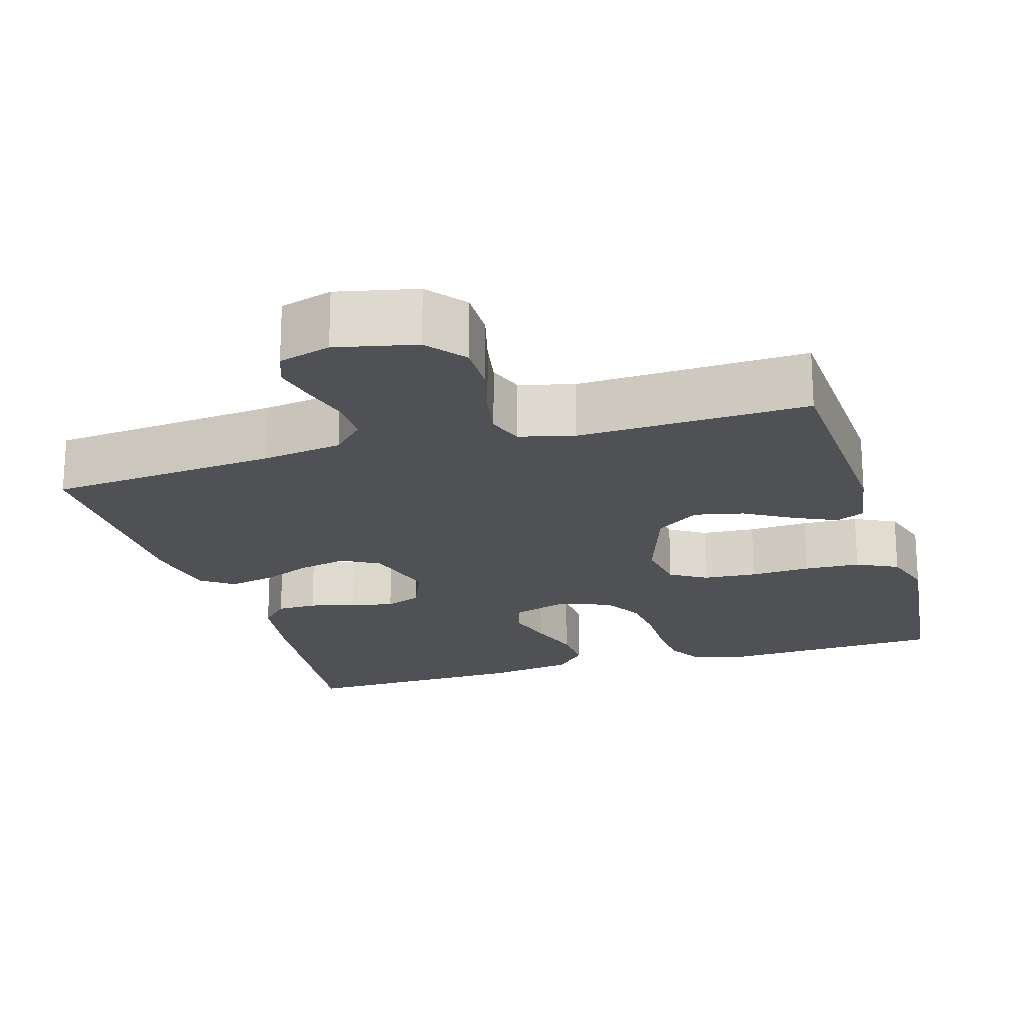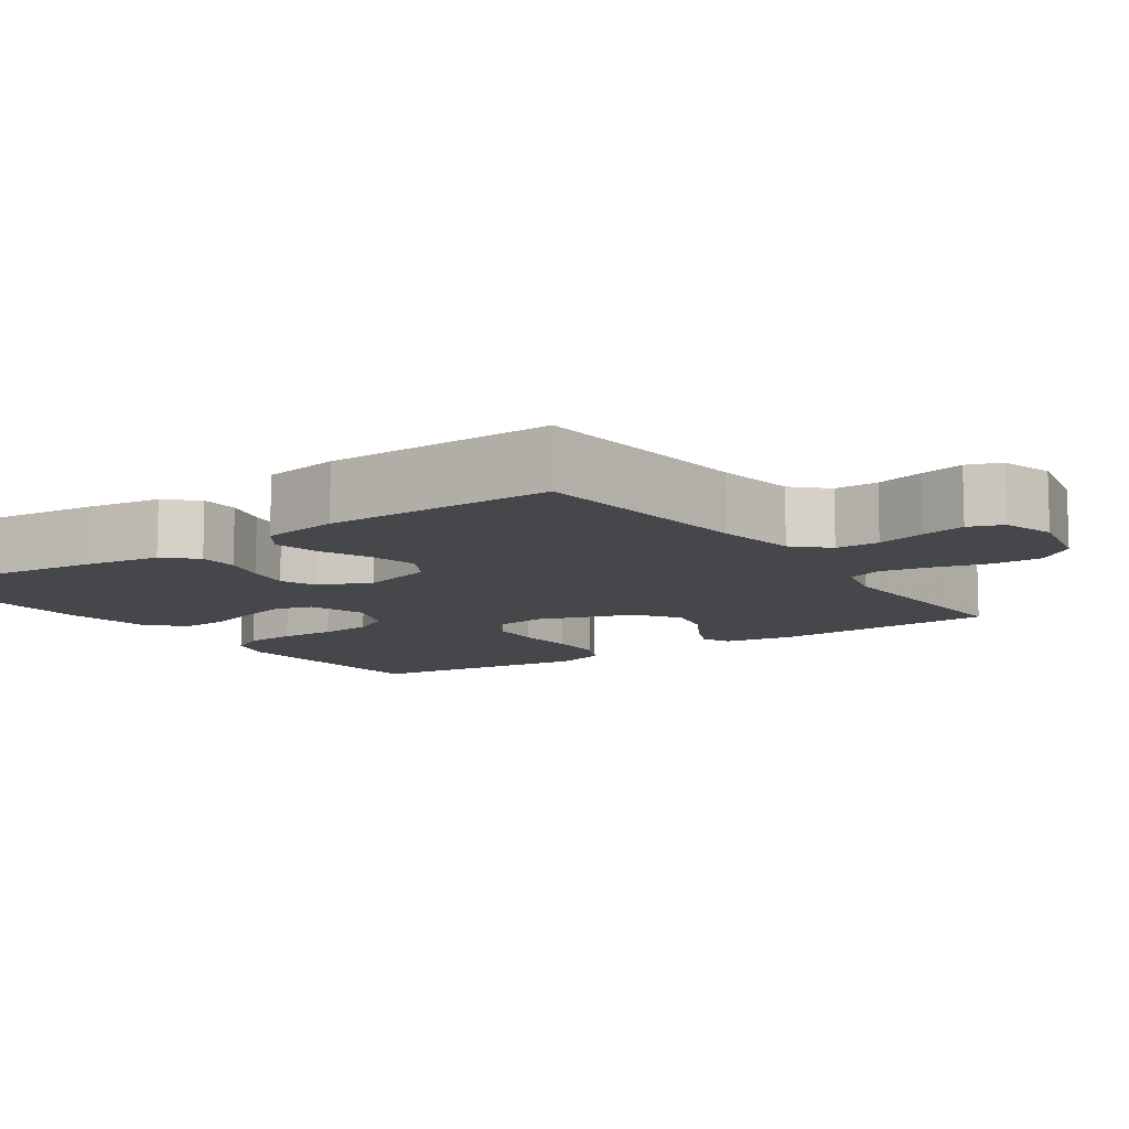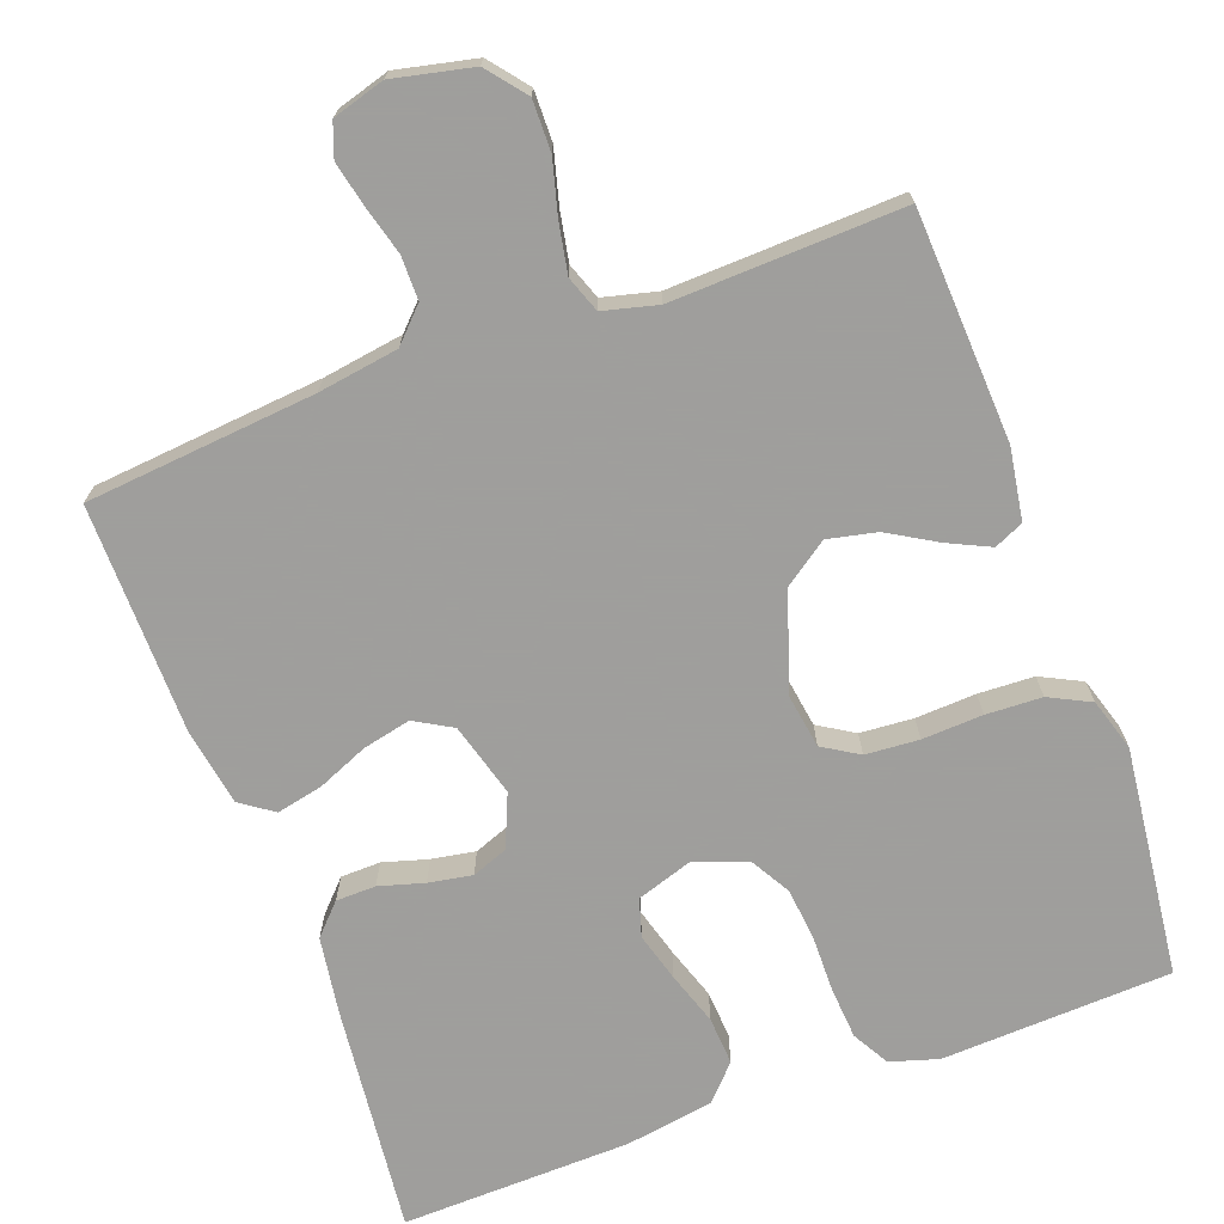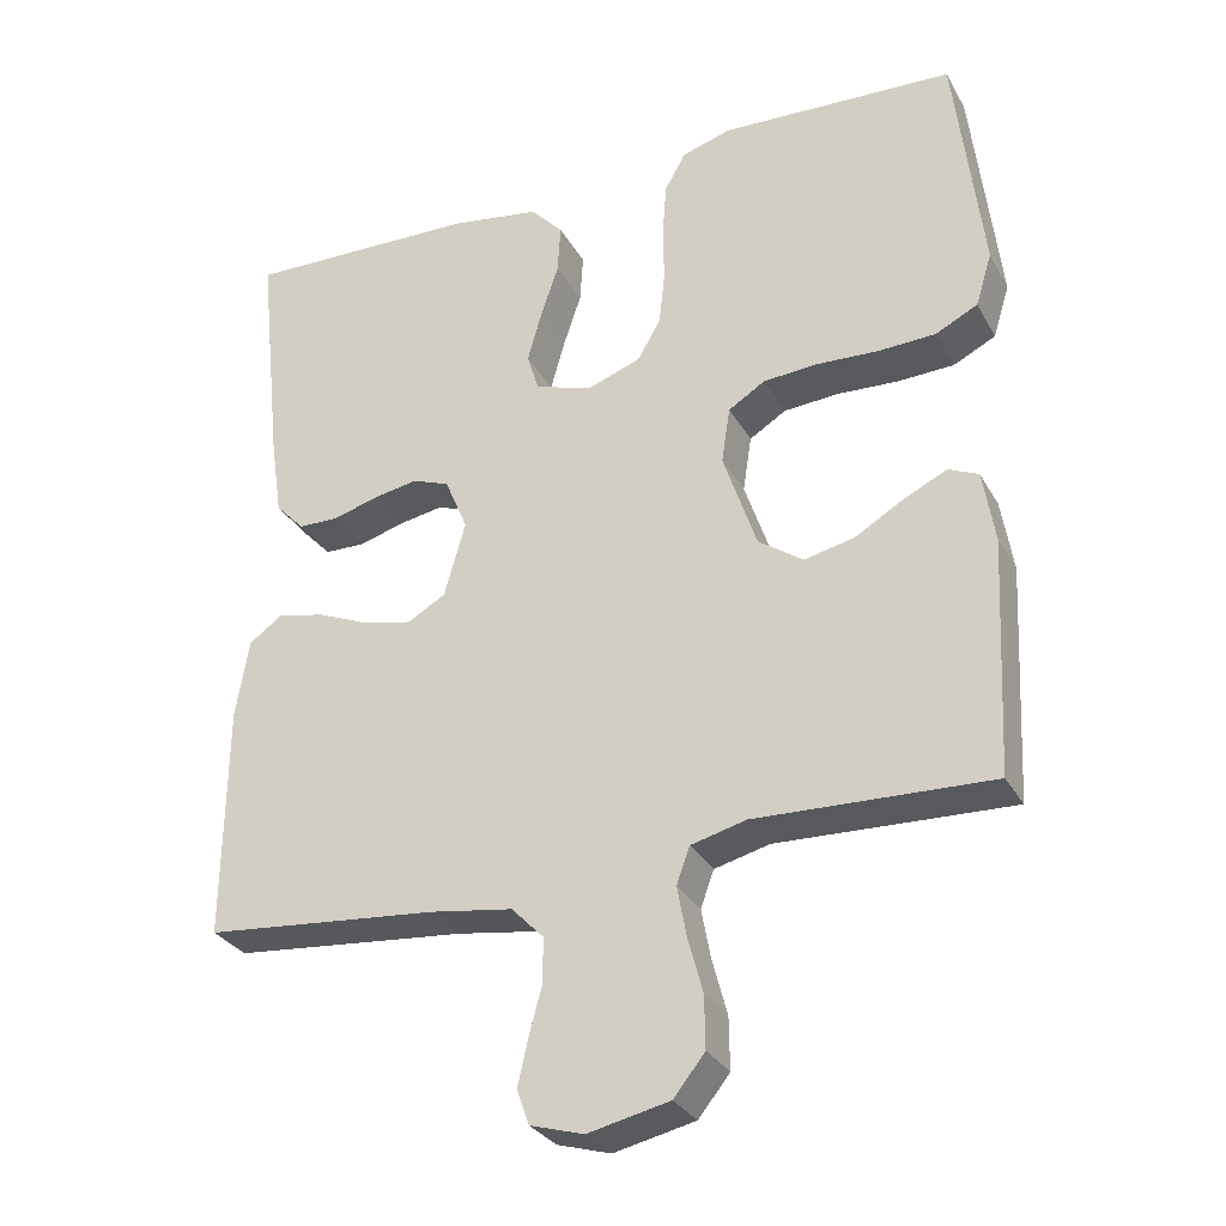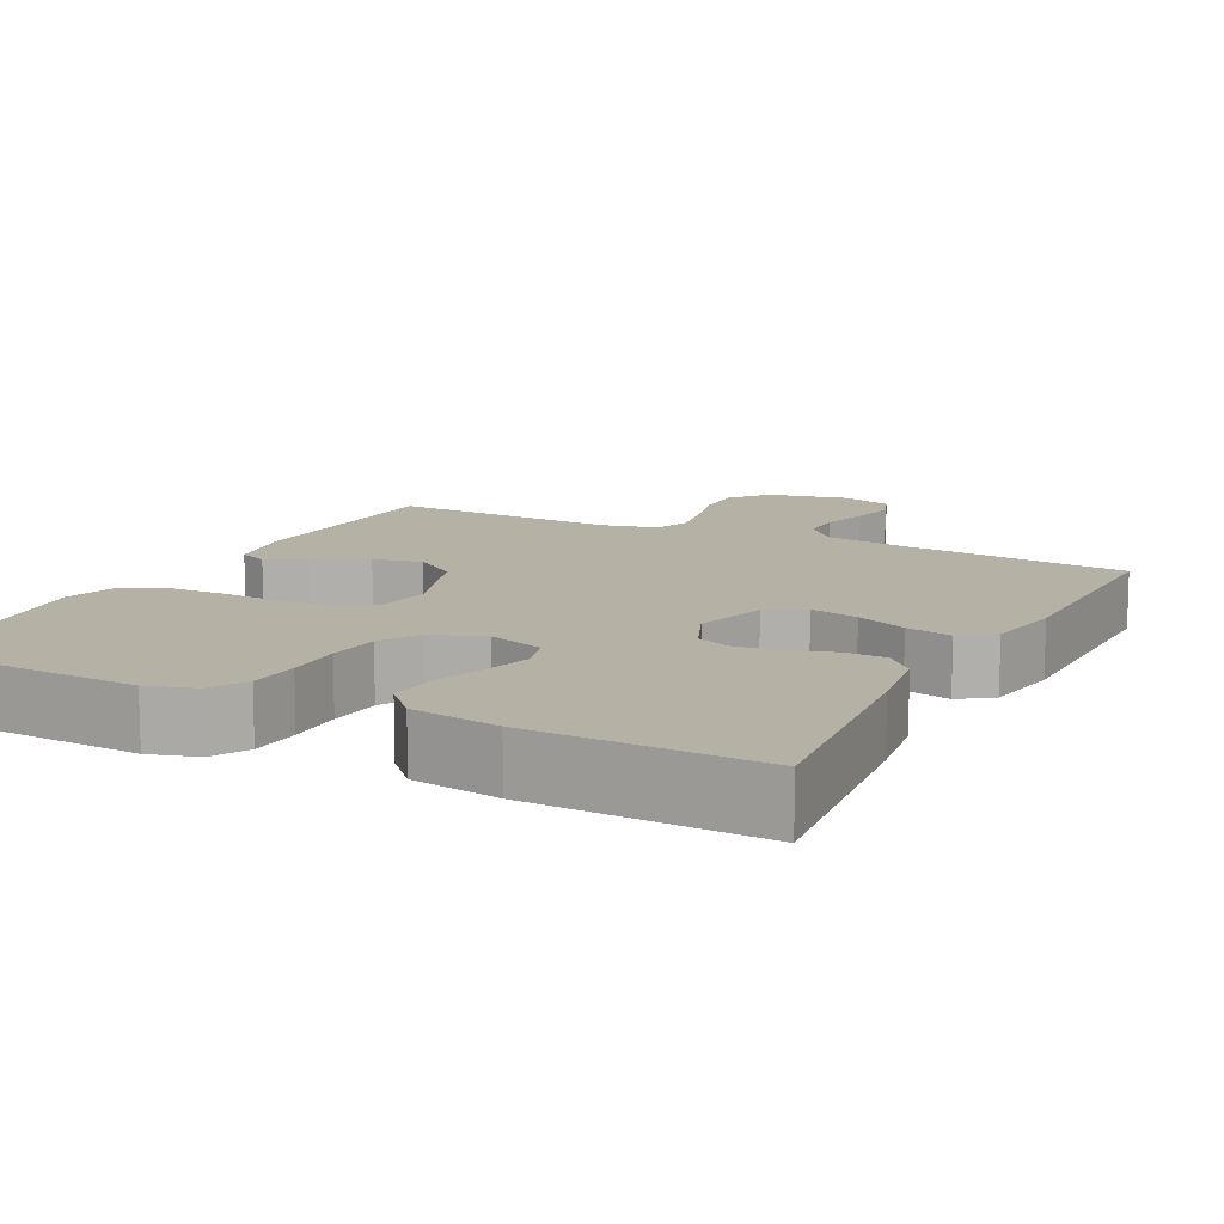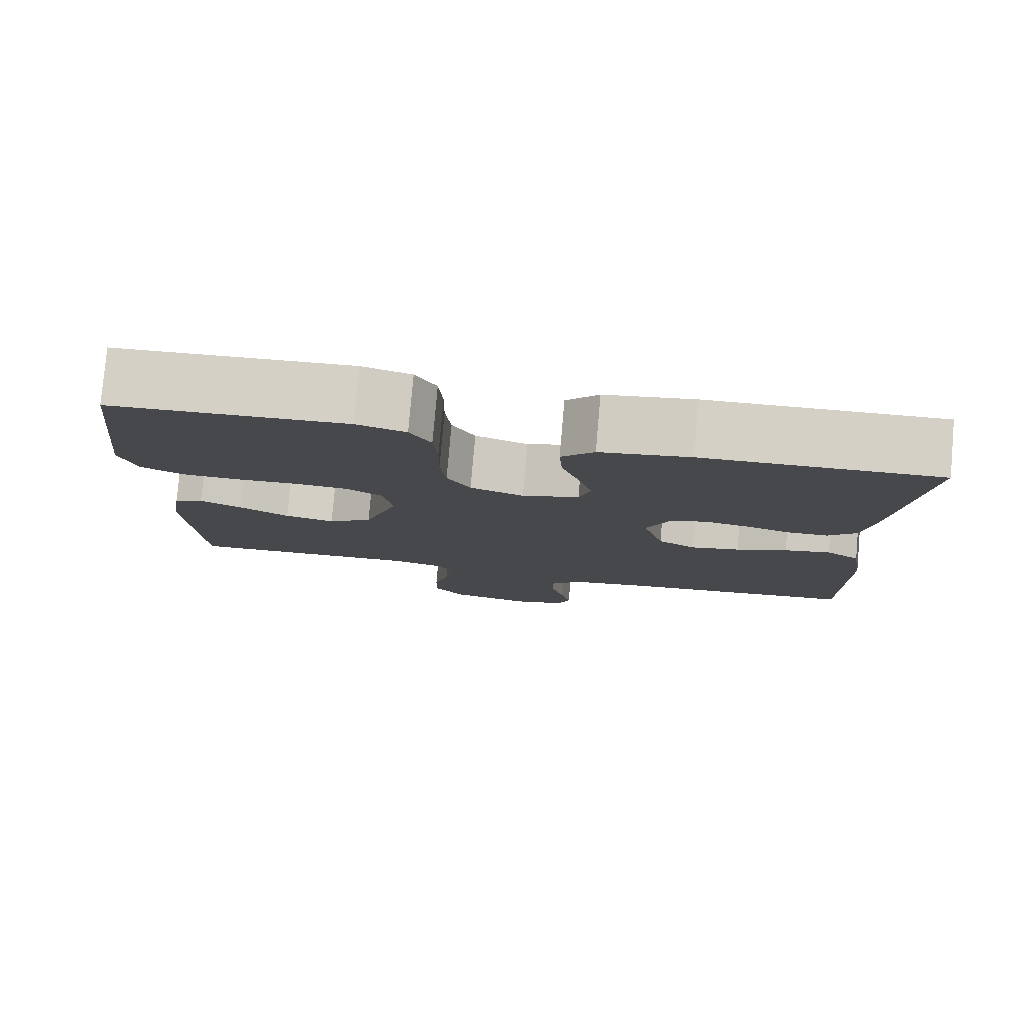
<metadata>
{"format":"obj","ext":"obj","renderer":"f3d","projection":"perspective","resolution":1024,"background":"white","views":[{"elev":-20.2,"azim":-163.4,"up":"+Y"},{"elev":-10.2,"azim":124.7,"up":"+Y"},{"elev":-71.1,"azim":-159.8,"up":"+Y"},{"elev":-30.3,"azim":-155.4,"up":"+Z"},{"elev":12.0,"azim":27.1,"up":"+Y"},{"elev":79.6,"azim":5.0,"up":"+Z"}]}
</metadata>
<code>
v 0.5 0.07 -0.5
v 0.2 0.07 -0.528
v 0.095 0.07 -0.544
v 0.054 0.07 -0.586
v 0.054 0.07 -0.643
v 0.071 0.07 -0.706
v 0.084 0.07 -0.764
v 0.068 0.07 -0.808
v 0 0.07 -0.828
v -0.104 0.07 -0.805
v -0.144 0.07 -0.755
v -0.143 0.07 -0.689
v -0.124 0.07 -0.618
v -0.112 0.07 -0.554
v -0.129 0.07 -0.507
v -0.2 0.07 -0.489
v -0.5 0.07 -0.5
v -0.515 0.07 -0.2
v -0.5 0.07 -0.107
v -0.462 0.07 -0.09
v -0.407 0.07 -0.116
v -0.344 0.07 -0.153
v -0.28 0.07 -0.167
v -0.223 0.07 -0.127
v -0.18 0.07 0
v -0.191 0.07 0.072
v -0.238 0.07 0.101
v -0.308 0.07 0.106
v -0.387 0.07 0.102
v -0.46 0.07 0.105
v -0.514 0.07 0.132
v -0.535 0.07 0.2
v -0.5 0.07 0.5
v -0.2 0.07 0.514
v -0.137 0.07 0.495
v -0.11 0.07 0.447
v -0.105 0.07 0.38
v -0.106 0.07 0.306
v -0.099 0.07 0.237
v -0.069 0.07 0.185
v 0 0.07 0.16
v 0.073 0.07 0.184
v 0.088 0.07 0.233
v 0.07 0.07 0.297
v 0.047 0.07 0.366
v 0.043 0.07 0.429
v 0.085 0.07 0.474
v 0.2 0.07 0.492
v 0.5 0.07 0.5
v 0.468 0.07 0.2
v 0.453 0.07 0.1
v 0.416 0.07 0.061
v 0.364 0.07 0.06
v 0.305 0.07 0.077
v 0.248 0.07 0.087
v 0.201 0.07 0.069
v 0.172 0.07 0
v 0.199 0.07 -0.096
v 0.248 0.07 -0.124
v 0.311 0.07 -0.11
v 0.377 0.07 -0.082
v 0.437 0.07 -0.069
v 0.48 0.07 -0.099
v 0.497 0.07 -0.2
v 0.5 0 -0.5
v 0.2 0 -0.528
v 0.095 0 -0.544
v 0.054 0 -0.586
v 0.054 0 -0.643
v 0.071 0 -0.706
v 0.084 0 -0.764
v 0.068 0 -0.808
v 0 0 -0.828
v -0.104 0 -0.805
v -0.144 0 -0.755
v -0.143 0 -0.689
v -0.124 0 -0.618
v -0.112 0 -0.554
v -0.129 0 -0.507
v -0.2 0 -0.489
v -0.5 0 -0.5
v -0.515 0 -0.2
v -0.5 0 -0.107
v -0.462 0 -0.09
v -0.407 0 -0.116
v -0.344 0 -0.153
v -0.28 0 -0.167
v -0.223 0 -0.127
v -0.18 0 0
v -0.191 0 0.072
v -0.238 0 0.101
v -0.308 0 0.106
v -0.387 0 0.102
v -0.46 0 0.105
v -0.514 0 0.132
v -0.535 0 0.2
v -0.5 0 0.5
v -0.2 0 0.514
v -0.137 0 0.495
v -0.11 0 0.447
v -0.105 0 0.38
v -0.106 0 0.306
v -0.099 0 0.237
v -0.069 0 0.185
v 0 0 0.16
v 0.073 0 0.184
v 0.088 0 0.233
v 0.07 0 0.297
v 0.047 0 0.366
v 0.043 0 0.429
v 0.085 0 0.474
v 0.2 0 0.492
v 0.5 0 0.5
v 0.468 0 0.2
v 0.453 0 0.1
v 0.416 0 0.061
v 0.364 0 0.06
v 0.305 0 0.077
v 0.248 0 0.087
v 0.201 0 0.069
v 0.172 0 0
v 0.199 0 -0.096
v 0.248 0 -0.124
v 0.311 0 -0.11
v 0.377 0 -0.082
v 0.437 0 -0.069
v 0.48 0 -0.099
v 0.497 0 -0.2
f 64 1 2
f 63 64 2
f 62 63 2
f 61 62 2
f 60 61 2
f 59 60 2 3
f 58 59 3 4
f 57 58 4
f 52 53 54
f 51 52 54
f 50 51 54
f 49 50 54
f 48 49 54
f 47 48 54
f 46 47 54
f 45 46 54
f 44 45 54
f 43 44 54 55
f 42 43 55 56
f 36 37 38
f 35 36 38
f 34 35 38
f 33 34 38
f 32 33 38
f 31 32 38
f 30 31 38
f 29 30 38
f 28 29 38
f 27 28 38 39
f 26 27 39 40
f 20 21 22
f 19 20 22
f 18 19 22
f 17 18 22
f 16 17 22
f 15 16 22 23
f 11 12 13
f 10 11 13
f 9 10 13
f 8 9 13
f 7 8 13
f 6 7 13
f 5 6 13
f 4 5 13 14
f 57 4 14 15
f 56 57 15
f 42 56 15
f 41 42 15
f 25 26 40 41
f 24 25 41 15
f 15 23 24
f 66 65 128
f 66 128 127
f 66 127 126
f 66 126 125
f 66 125 124
f 67 66 124 123
f 68 67 123 122
f 68 122 121
f 118 117 116
f 118 116 115
f 118 115 114
f 118 114 113
f 118 113 112
f 118 112 111
f 118 111 110
f 118 110 109
f 118 109 108
f 119 118 108 107
f 120 119 107 106
f 102 101 100
f 102 100 99
f 102 99 98
f 102 98 97
f 102 97 96
f 102 96 95
f 102 95 94
f 102 94 93
f 102 93 92
f 103 102 92 91
f 104 103 91 90
f 86 85 84
f 86 84 83
f 86 83 82
f 86 82 81
f 86 81 80
f 87 86 80 79
f 77 76 75
f 77 75 74
f 77 74 73
f 77 73 72
f 77 72 71
f 77 71 70
f 77 70 69
f 78 77 69 68
f 79 78 68 121
f 79 121 120
f 79 120 106
f 79 106 105
f 105 104 90 89
f 79 105 89 88
f 88 87 79
f 1 65 66 2
f 2 66 67 3
f 3 67 68 4
f 4 68 69 5
f 5 69 70 6
f 6 70 71 7
f 7 71 72 8
f 8 72 73 9
f 9 73 74 10
f 10 74 75 11
f 11 75 76 12
f 12 76 77 13
f 13 77 78 14
f 14 78 79 15
f 15 79 80 16
f 16 80 81 17
f 17 81 82 18
f 18 82 83 19
f 19 83 84 20
f 20 84 85 21
f 21 85 86 22
f 22 86 87 23
f 23 87 88 24
f 24 88 89 25
f 25 89 90 26
f 26 90 91 27
f 27 91 92 28
f 28 92 93 29
f 29 93 94 30
f 30 94 95 31
f 31 95 96 32
f 32 96 97 33
f 33 97 98 34
f 34 98 99 35
f 35 99 100 36
f 36 100 101 37
f 37 101 102 38
f 38 102 103 39
f 39 103 104 40
f 40 104 105 41
f 41 105 106 42
f 42 106 107 43
f 43 107 108 44
f 44 108 109 45
f 45 109 110 46
f 46 110 111 47
f 47 111 112 48
f 48 112 113 49
f 49 113 114 50
f 50 114 115 51
f 51 115 116 52
f 52 116 117 53
f 53 117 118 54
f 54 118 119 55
f 55 119 120 56
f 56 120 121 57
f 57 121 122 58
f 58 122 123 59
f 59 123 124 60
f 60 124 125 61
f 61 125 126 62
f 62 126 127 63
f 63 127 128 64
f 64 128 65 1

</code>
